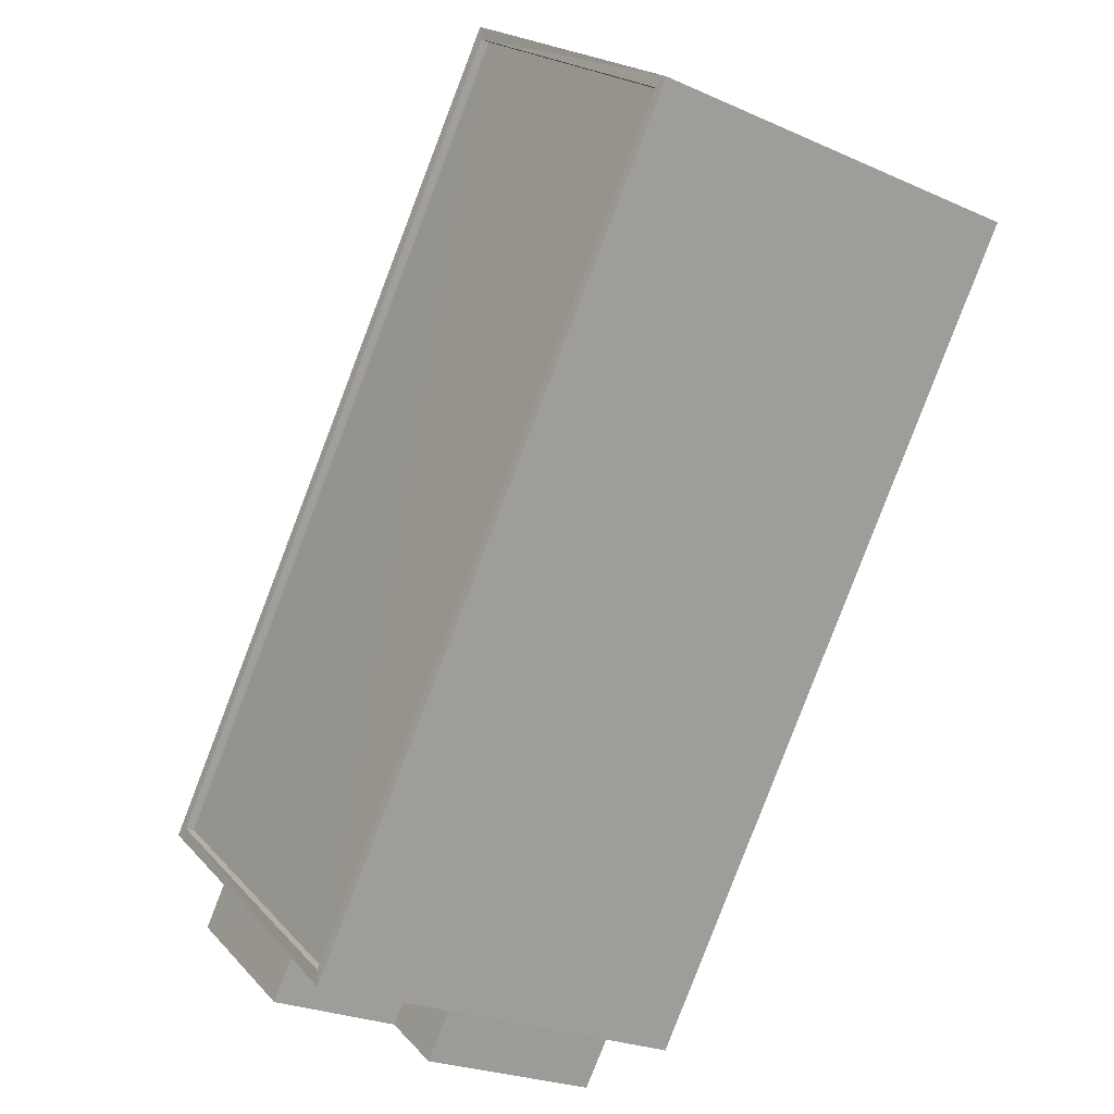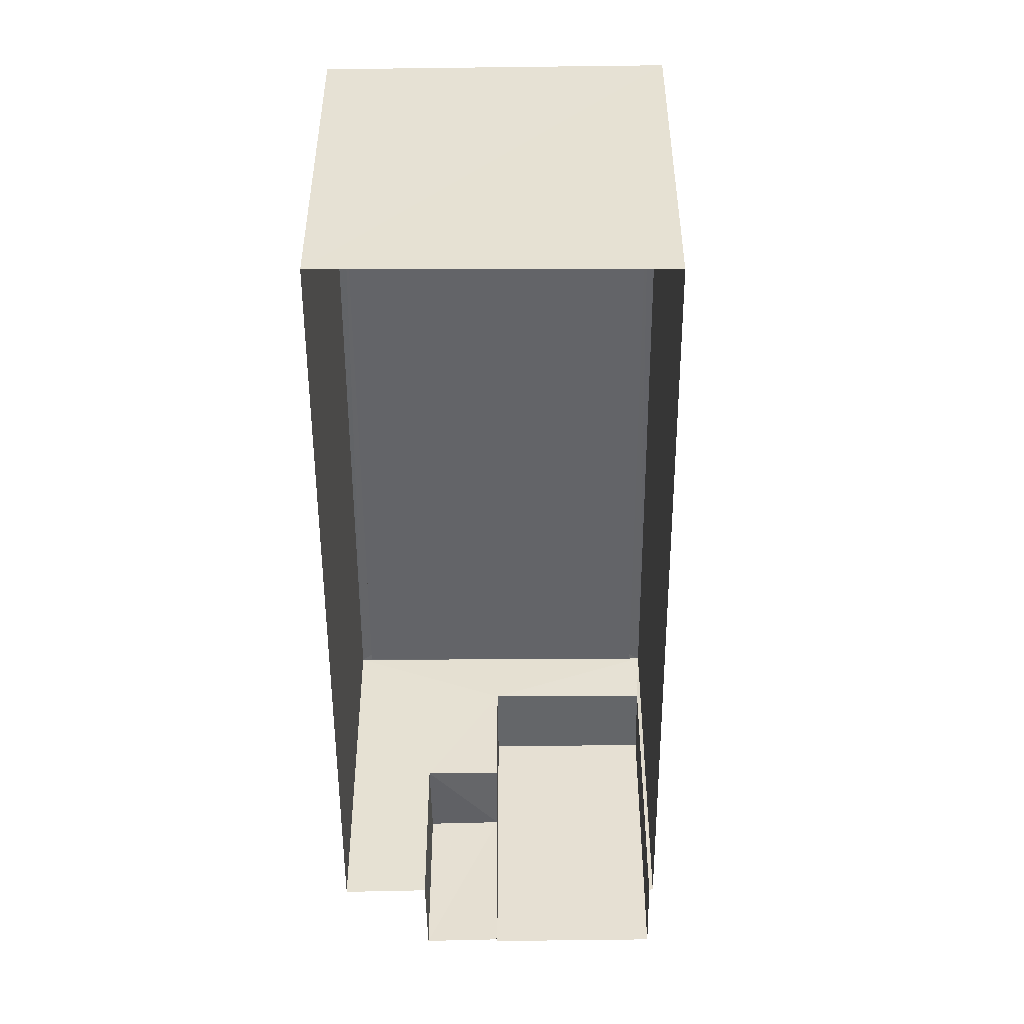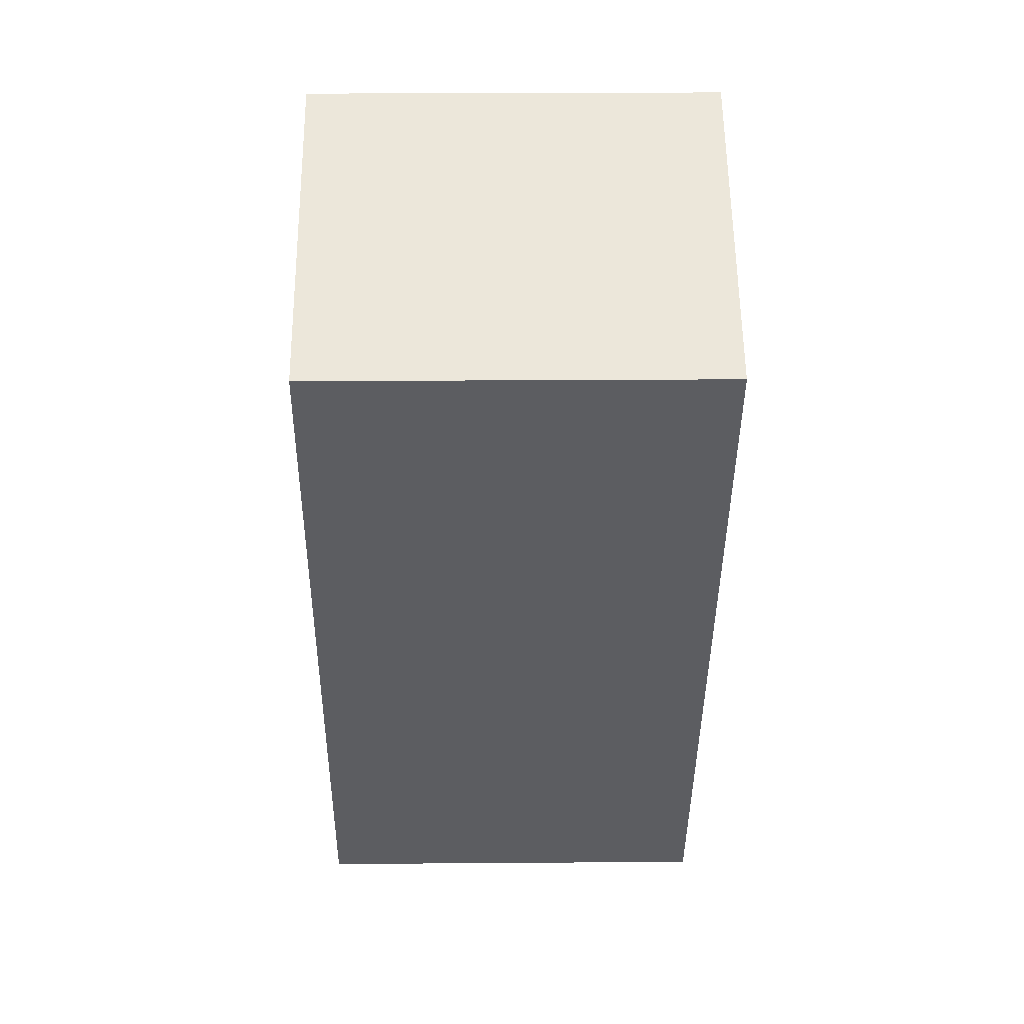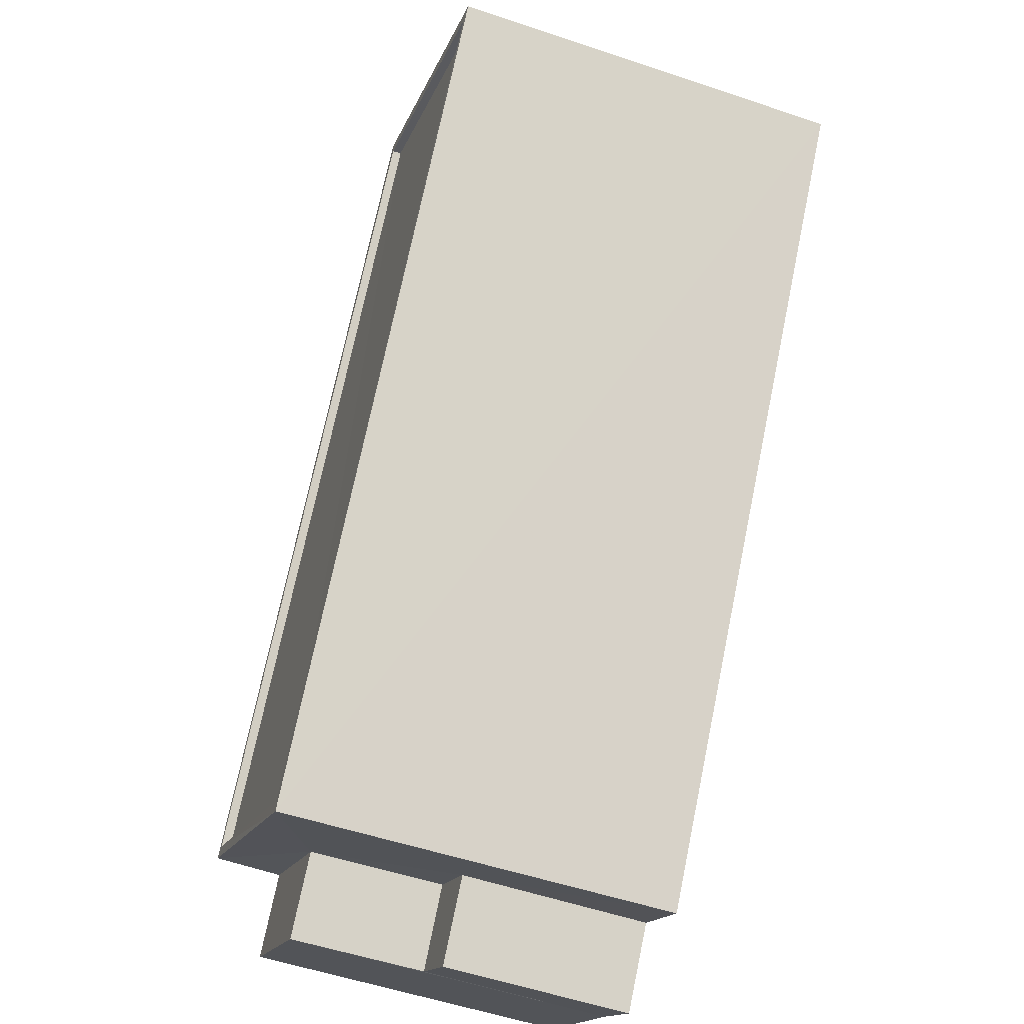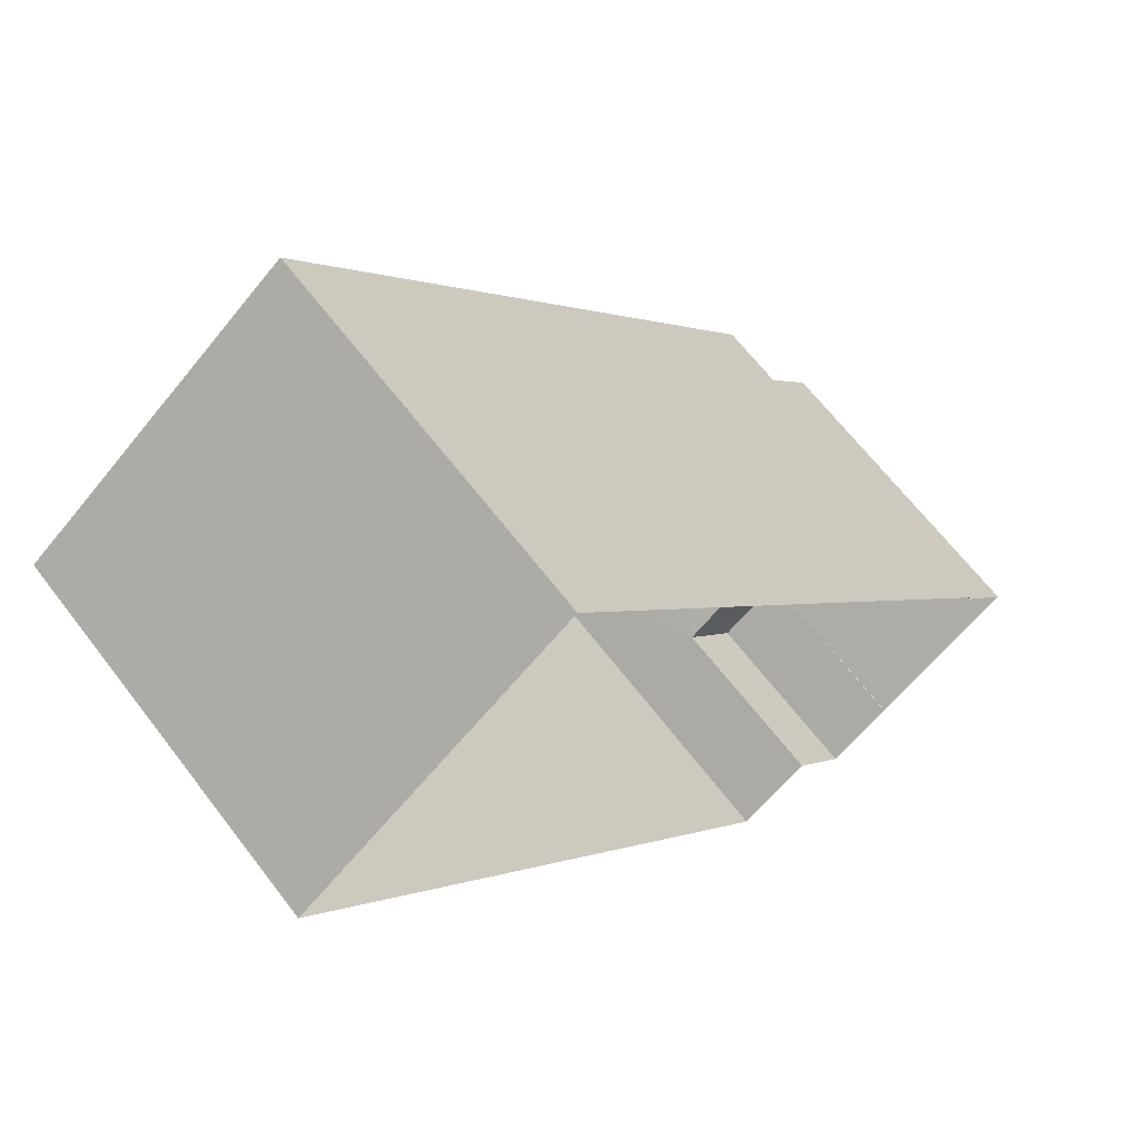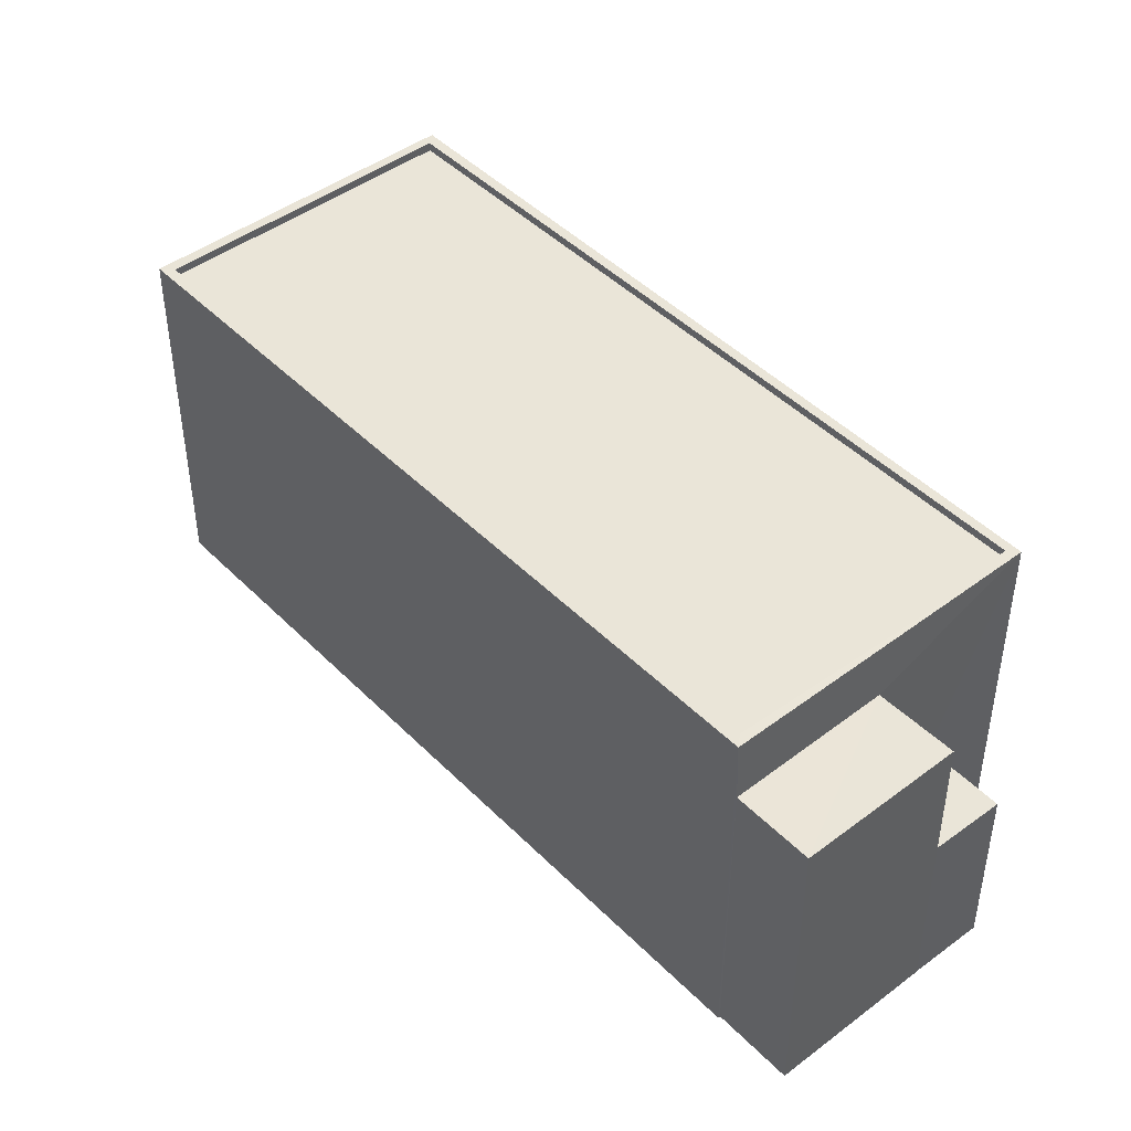
<metadata>
{"format":"obj","ext":"obj","renderer":"f3d","projection":"perspective","resolution":1024,"background":"white","views":[{"elev":-24.5,"azim":53.8,"up":"+Y"},{"elev":-51.3,"azim":142.9,"up":"+Z"},{"elev":15.5,"azim":89.3,"up":"+Y"},{"elev":-54.6,"azim":70.7,"up":"+Y"},{"elev":65.5,"azim":142.6,"up":"+Y"},{"elev":45.2,"azim":-78.4,"up":"+Z"}]}
</metadata>
<code>
v 1.196e+05 7.867e+05 23.53
v 1.196e+05 7.866e+05 23.54
v 1.196e+05 7.867e+05 23.54
v 1.195e+05 7.866e+05 23.54
v 1.195e+05 7.866e+05 23.54
v 1.196e+05 7.866e+05 23.54
v 1.195e+05 7.866e+05 23.54
v 1.195e+05 7.866e+05 23.54
v 1.195e+05 7.866e+05 23.54
v 1.195e+05 7.866e+05 23.54
v 1.195e+05 7.866e+05 28.81
v 1.196e+05 7.866e+05 28.81
v 1.195e+05 7.866e+05 28.81
v 1.195e+05 7.866e+05 28.81
v 1.195e+05 7.866e+05 32.6
v 1.195e+05 7.866e+05 32.61
v 1.195e+05 7.866e+05 32.6
v 1.195e+05 7.866e+05 32.61
v 1.196e+05 7.867e+05 34.45
v 1.196e+05 7.866e+05 34.46
v 1.196e+05 7.867e+05 34.45
v 1.196e+05 7.866e+05 34.46
v 1.196e+05 7.867e+05 34.21
v 1.196e+05 7.866e+05 34.21
v 1.196e+05 7.867e+05 34.2
v 1.195e+05 7.866e+05 34.22
v 1.196e+05 7.867e+05 34.46
v 1.196e+05 7.867e+05 34.46
v 1.195e+05 7.866e+05 34.47
v 1.195e+05 7.866e+05 34.47
f 1 2 3
f 3 4 5
f 1 6 2
f 7 4 8
f 8 2 9
f 7 8 10
f 3 2 4
f 4 2 8
f 11 12 13
f 11 14 12
f 15 16 17
f 15 18 16
f 19 20 21
f 19 22 20
f 23 24 25
f 23 26 24
f 21 27 28
f 21 28 19
f 29 20 30
f 29 28 27
f 30 20 22
f 28 29 30
f 2 12 14
f 9 2 14
f 9 14 11
f 8 9 11
f 13 15 11
f 8 11 10
f 10 11 17
f 11 15 17
f 16 7 10
f 17 16 10
f 4 7 16
f 18 4 16
f 4 18 5
f 18 29 5
f 29 15 20
f 6 12 2
f 20 12 6
f 15 13 12
f 29 18 15
f 15 12 20
f 20 6 1
f 21 20 1
f 29 27 3
f 5 29 3
f 27 1 3
f 27 21 1
f 28 23 25
f 19 28 25
f 22 25 24
f 22 19 25
f 30 24 26
f 30 22 24
f 30 26 23
f 28 30 23

</code>
